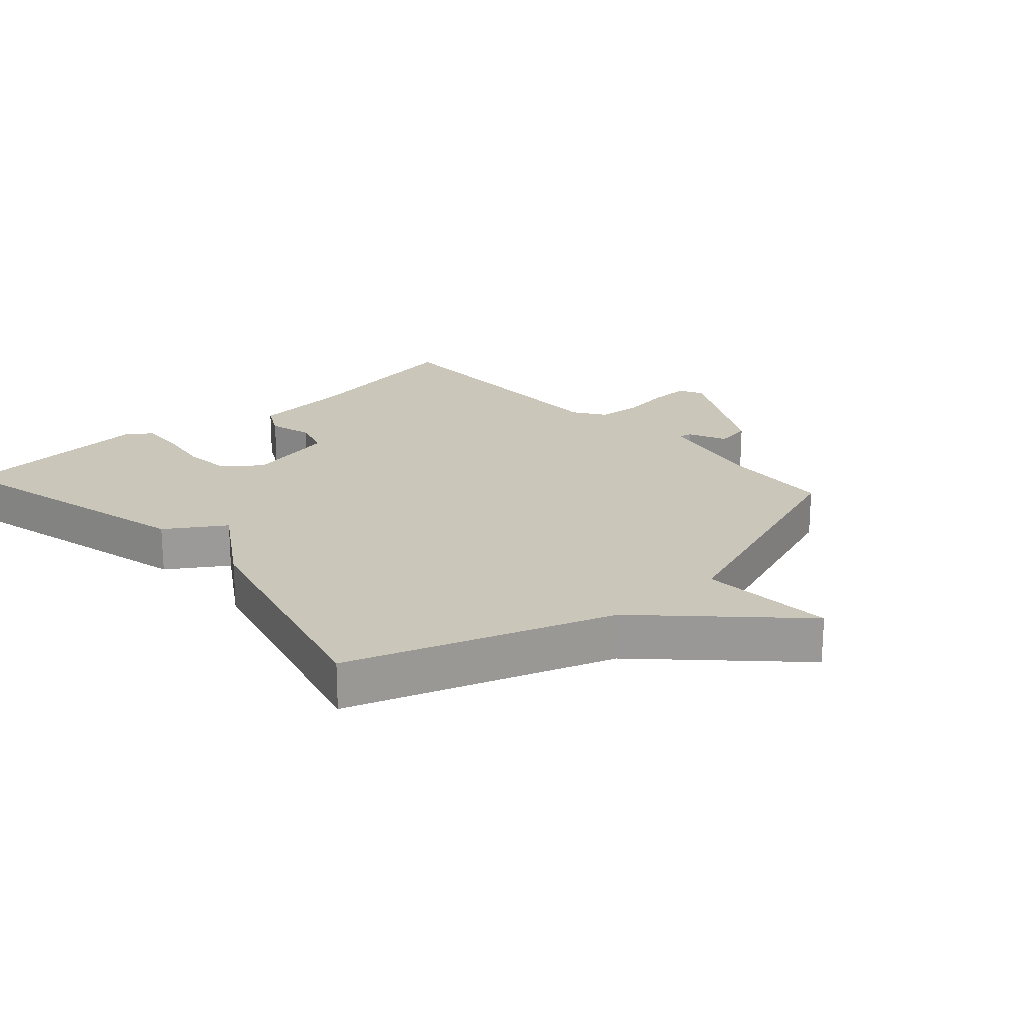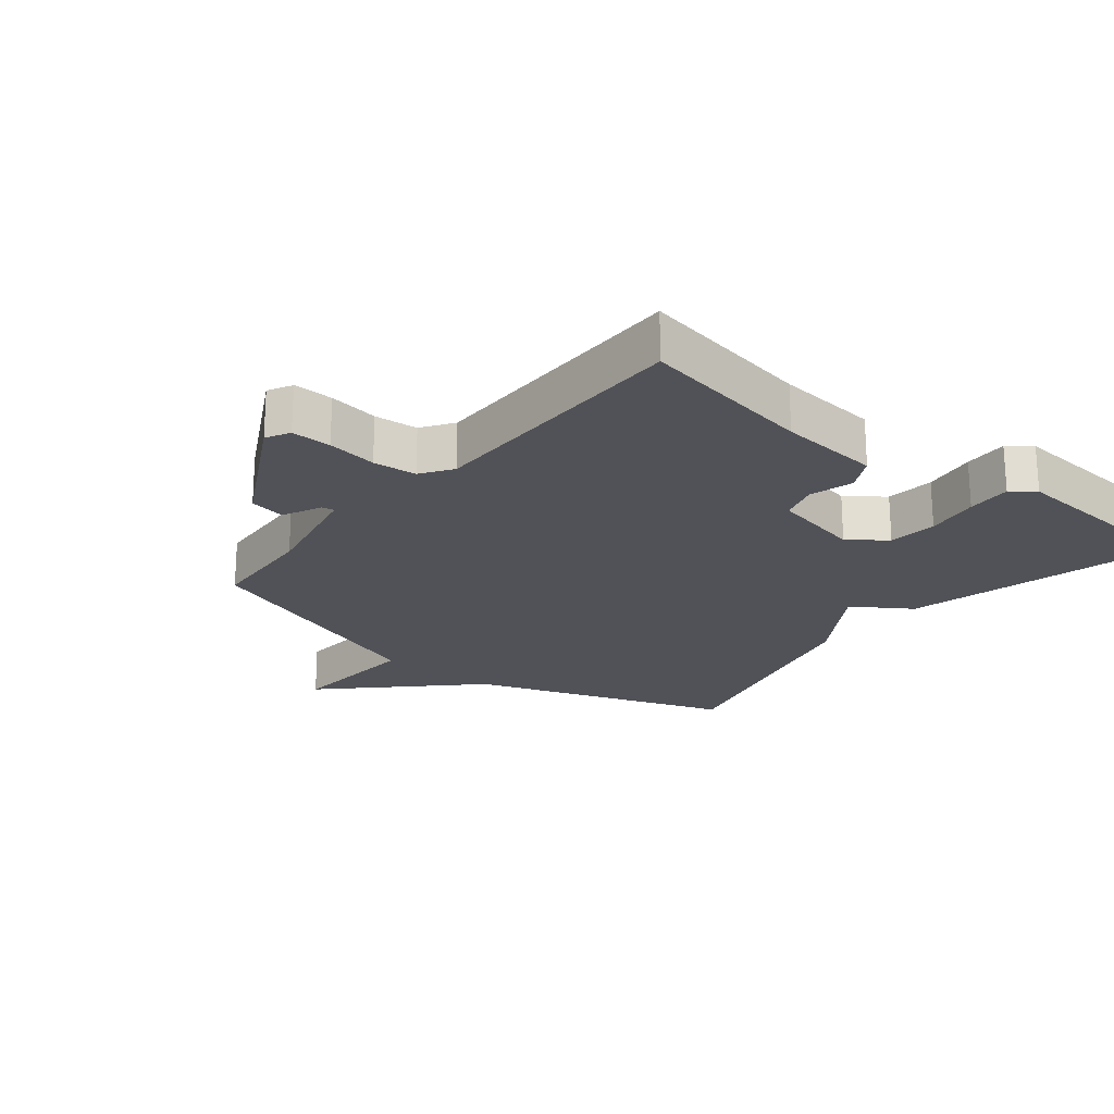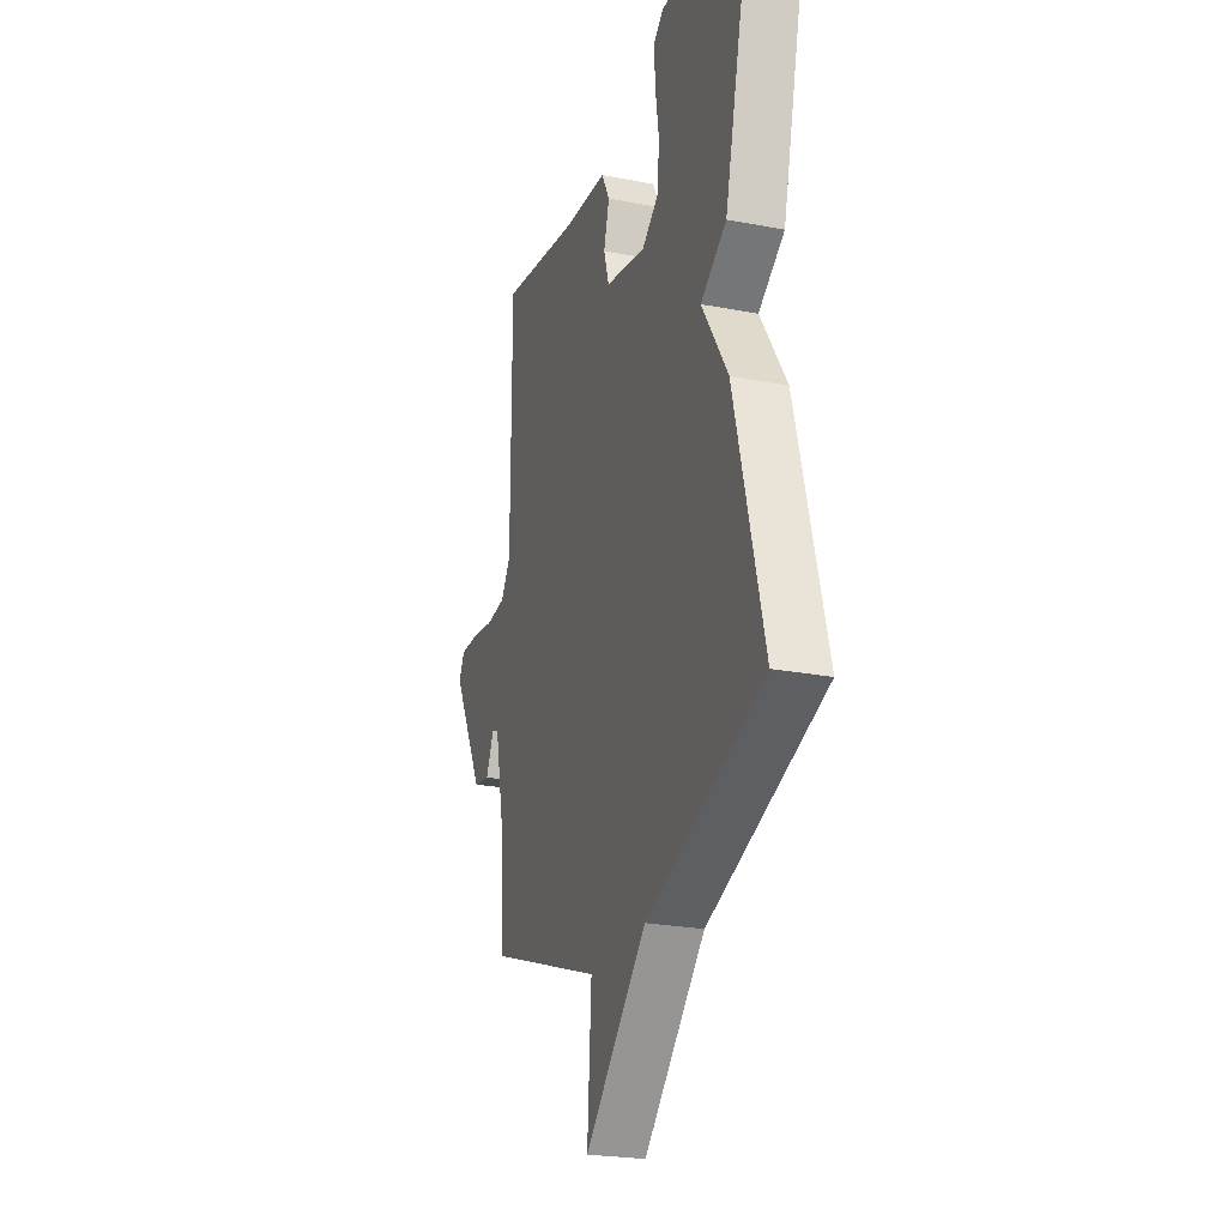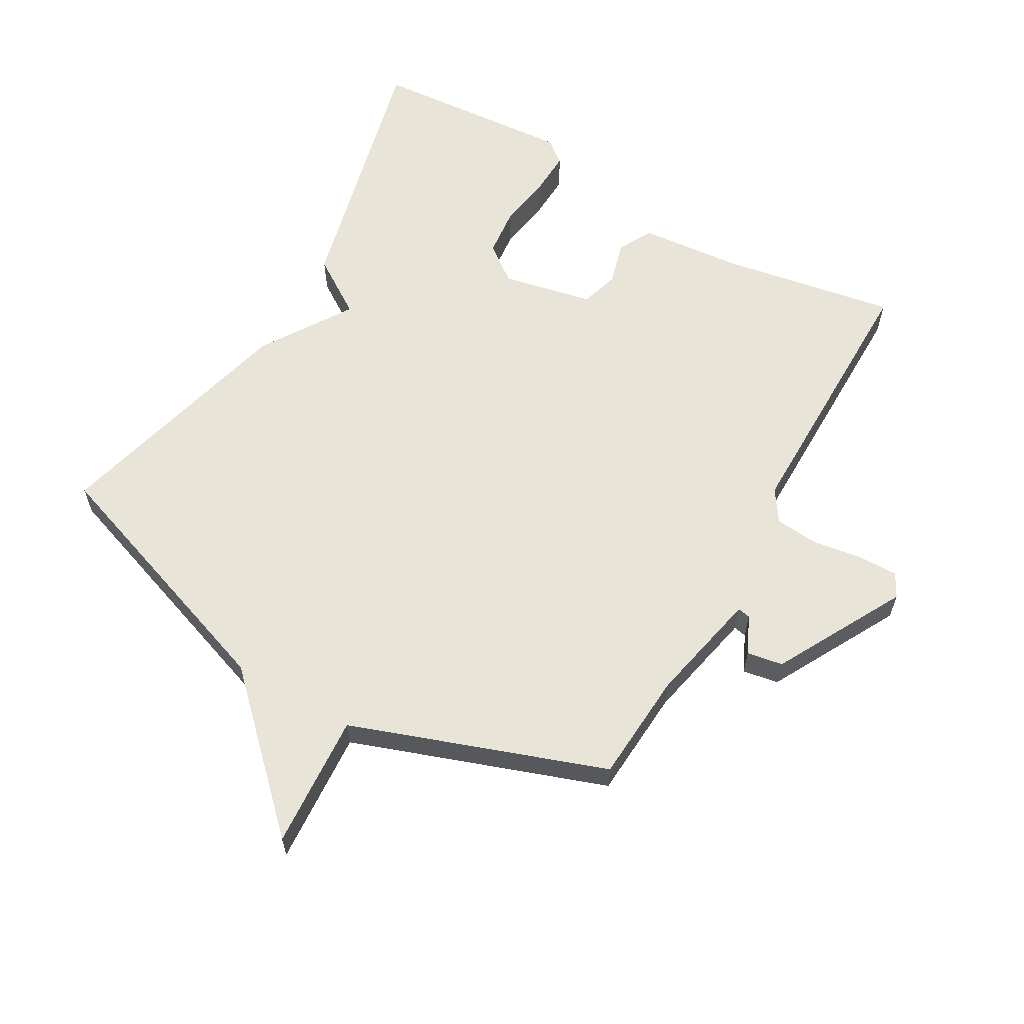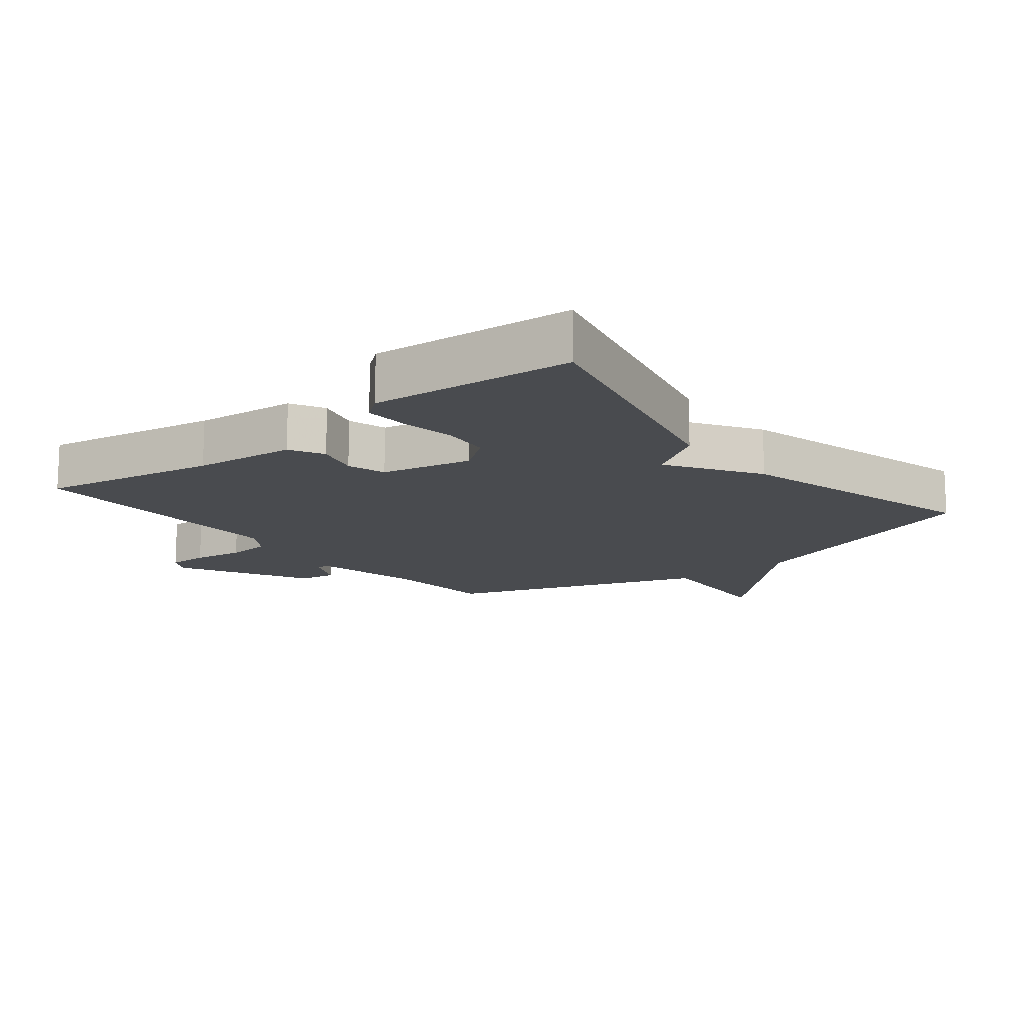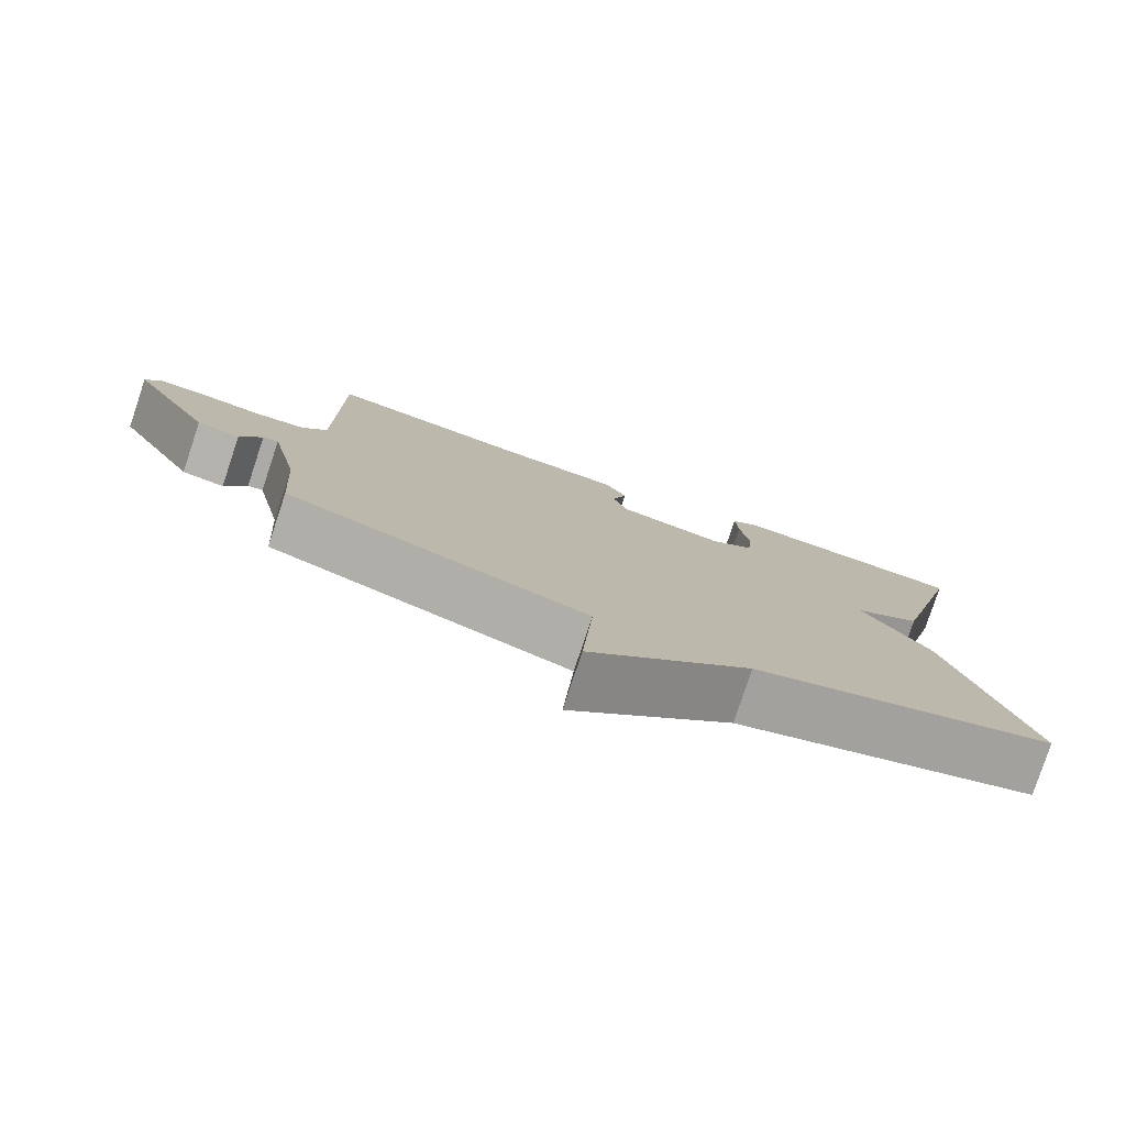
<metadata>
{"format":"obj","ext":"obj","renderer":"f3d","projection":"perspective","resolution":1024,"background":"white","views":[{"elev":21.1,"azim":138.0,"up":"+Y"},{"elev":-21.6,"azim":-38.9,"up":"+Y"},{"elev":-24.3,"azim":72.4,"up":"+Z"},{"elev":61.3,"azim":-150.1,"up":"+Y"},{"elev":-14.2,"azim":38.7,"up":"+Y"},{"elev":-79.4,"azim":-18.4,"up":"+Z"}]}
</metadata>
<code>
v -0.5 0.07 -0.5
v -0.511 0.07 -0.328
v -0.548 0.07 -0.152
v -0.568 0.07 -0.156
v -0.596 0.07 -0.215
v -0.652 0.07 -0.205
v -0.76 0.07 -0.004
v -0.74 0.07 0.033
v -0.678 0.07 0.032
v -0.6 0.07 0.02
v -0.532 0.07 0.026
v -0.499 0.07 0.075
v -0.5 0.07 0.5
v -0.227 0.07 0.451
v -0.068 0.07 0.436
v -0.04 0.07 0.383
v -0.059 0.07 0.315
v -0.041 0.07 0.255
v 0.1 0.07 0.225
v 0.157 0.07 0.268
v 0.165 0.07 0.344
v 0.152 0.07 0.428
v 0.149 0.07 0.497
v 0.185 0.07 0.525
v 0.5 0.07 0.5
v 0.399 0.07 0.089
v 0.309 0.07 0.03
v 0.399 0.07 -0.111
v 0.5 0.07 -0.5
v 0.095 0.07 -0.641
v -0.119 0.07 -0.851
v -0.105 0.07 -0.641
v -0.5 0 -0.5
v -0.511 0 -0.328
v -0.548 0 -0.152
v -0.568 0 -0.156
v -0.596 0 -0.215
v -0.652 0 -0.205
v -0.76 0 -0.004
v -0.74 0 0.033
v -0.678 0 0.032
v -0.6 0 0.02
v -0.532 0 0.026
v -0.499 0 0.075
v -0.5 0 0.5
v -0.227 0 0.451
v -0.068 0 0.436
v -0.04 0 0.383
v -0.059 0 0.315
v -0.041 0 0.255
v 0.1 0 0.225
v 0.157 0 0.268
v 0.165 0 0.344
v 0.152 0 0.428
v 0.149 0 0.497
v 0.185 0 0.525
v 0.5 0 0.5
v 0.399 0 0.089
v 0.309 0 0.03
v 0.399 0 -0.111
v 0.5 0 -0.5
v 0.095 0 -0.641
v -0.119 0 -0.851
v -0.105 0 -0.641
f 30 31 32
f 32 1 2
f 30 32 2
f 29 30 2
f 28 29 2
f 27 28 2
f 25 26 27
f 24 25 27
f 23 24 27
f 22 23 27
f 21 22 27
f 20 21 27
f 19 20 27 2
f 18 19 2 3
f 17 18 3 4
f 16 17 4
f 15 16 4
f 14 15 4
f 12 13 14
f 11 12 14 4
f 5 6 7
f 4 5 7
f 11 4 7
f 10 11 7
f 7 8 9 10
f 64 63 62
f 34 33 64
f 34 64 62
f 34 62 61
f 34 61 60
f 34 60 59
f 59 58 57
f 59 57 56
f 59 56 55
f 59 55 54
f 59 54 53
f 59 53 52
f 34 59 52 51
f 35 34 51 50
f 36 35 50 49
f 36 49 48
f 36 48 47
f 36 47 46
f 46 45 44
f 36 46 44 43
f 39 38 37
f 39 37 36
f 39 36 43
f 39 43 42
f 42 41 40 39
f 1 33 34 2
f 2 34 35 3
f 3 35 36 4
f 4 36 37 5
f 5 37 38 6
f 6 38 39 7
f 7 39 40 8
f 8 40 41 9
f 9 41 42 10
f 10 42 43 11
f 11 43 44 12
f 12 44 45 13
f 13 45 46 14
f 14 46 47 15
f 15 47 48 16
f 16 48 49 17
f 17 49 50 18
f 18 50 51 19
f 19 51 52 20
f 20 52 53 21
f 21 53 54 22
f 22 54 55 23
f 23 55 56 24
f 24 56 57 25
f 25 57 58 26
f 26 58 59 27
f 27 59 60 28
f 28 60 61 29
f 29 61 62 30
f 30 62 63 31
f 31 63 64 32
f 32 64 33 1

</code>
